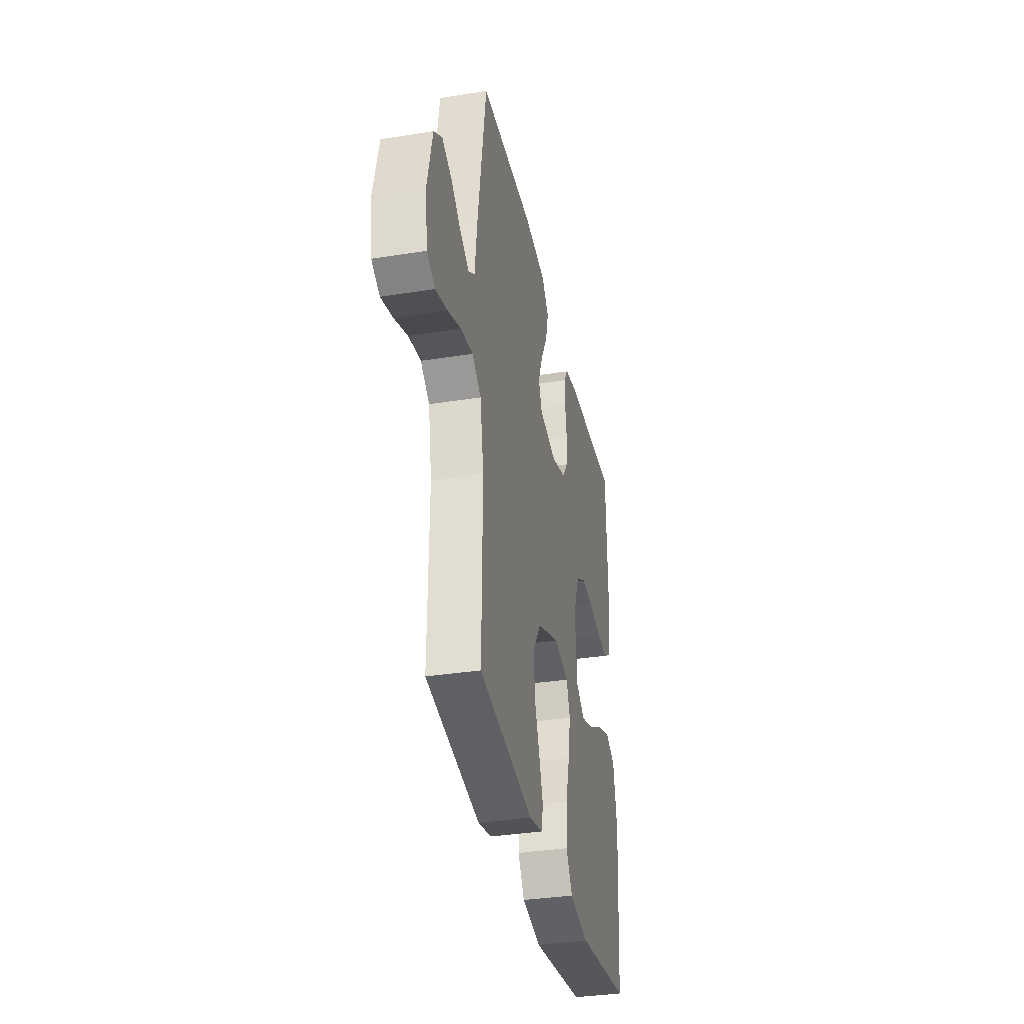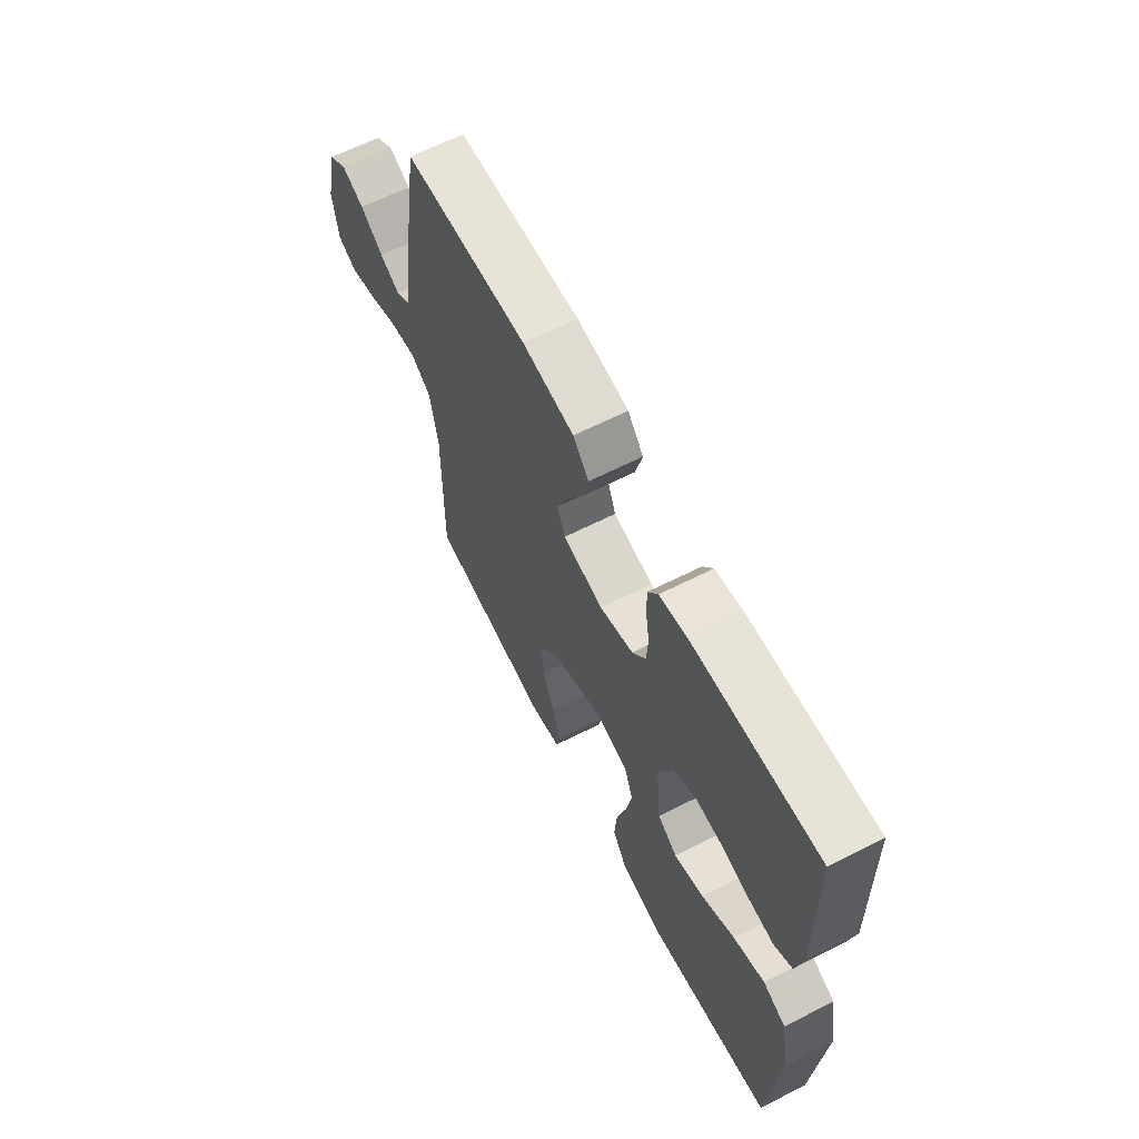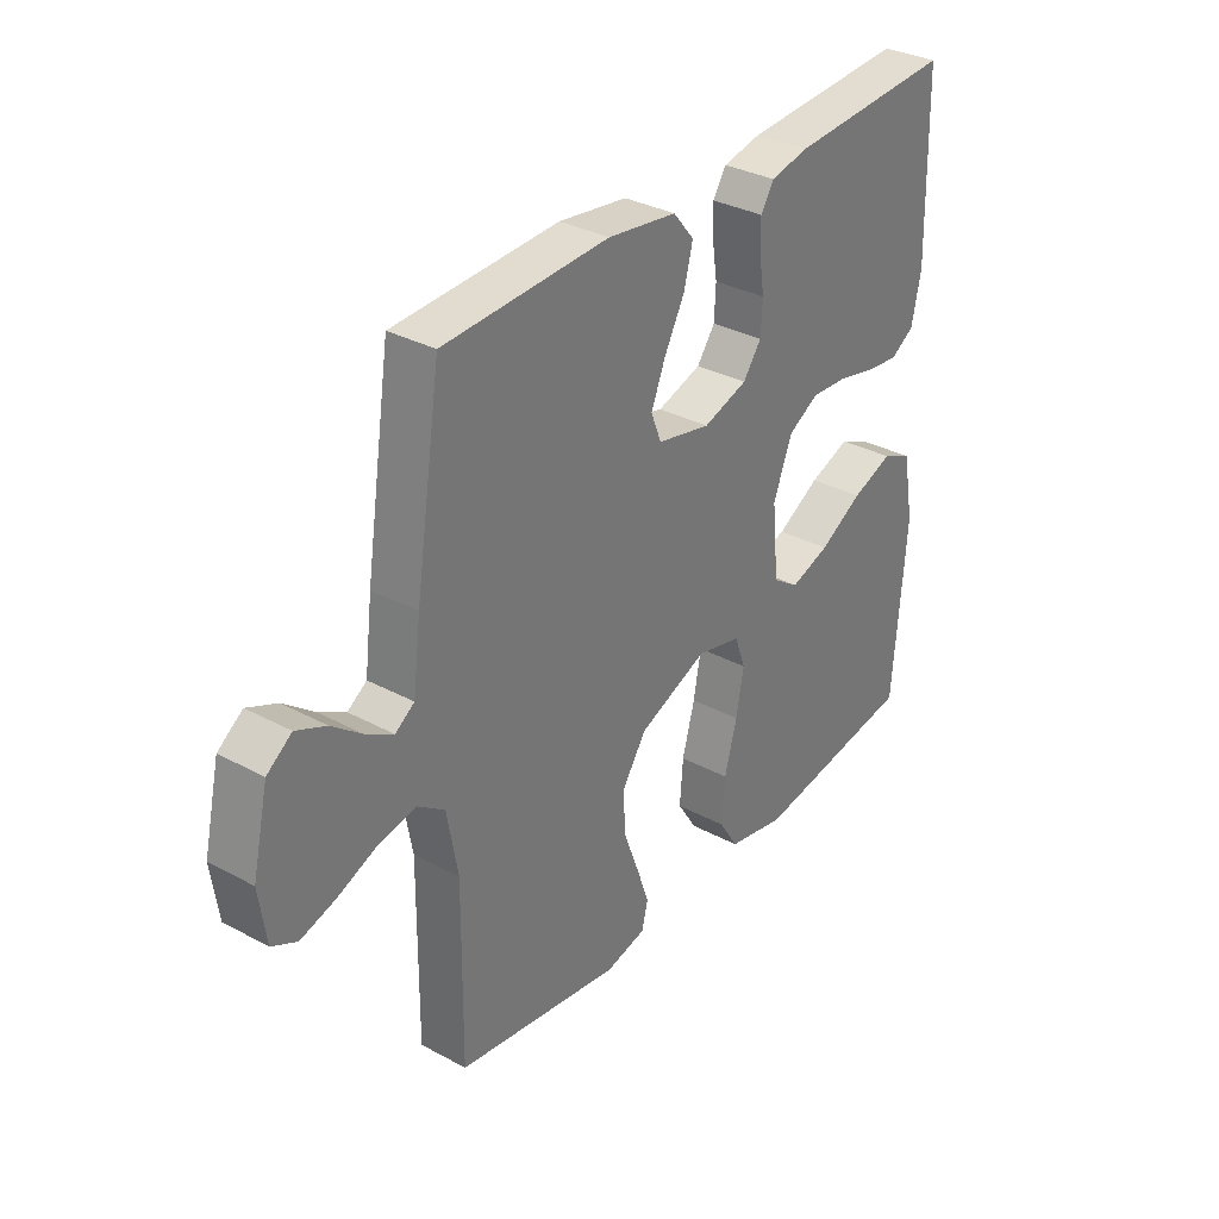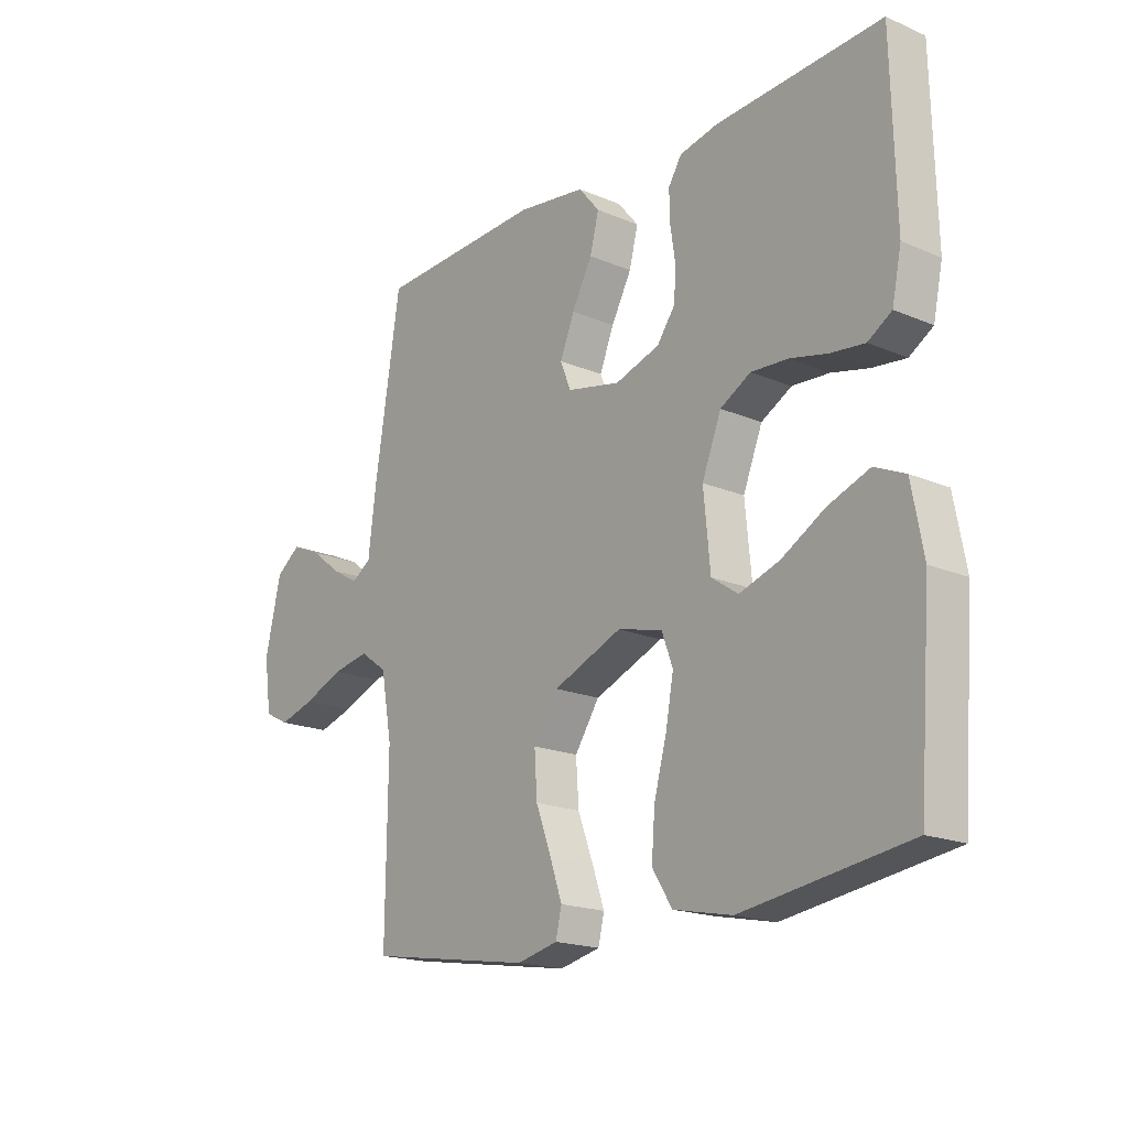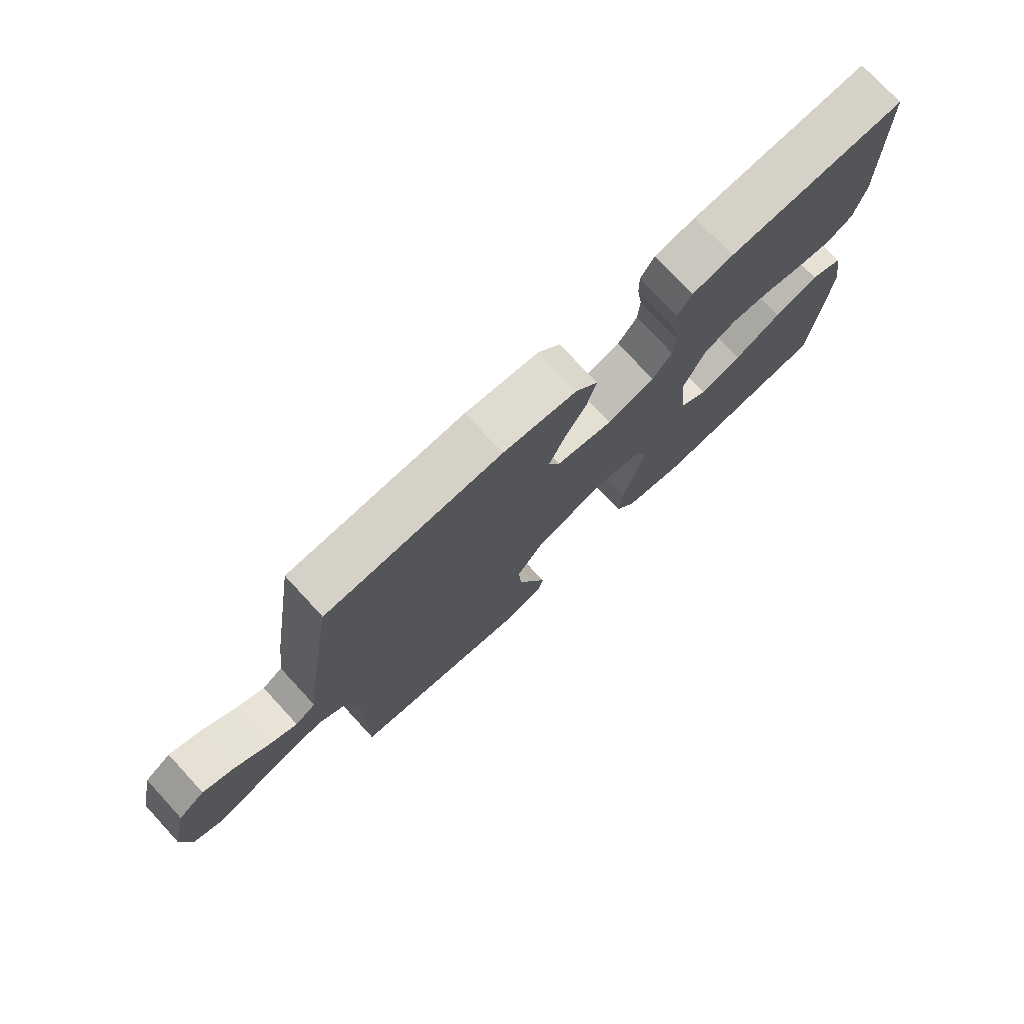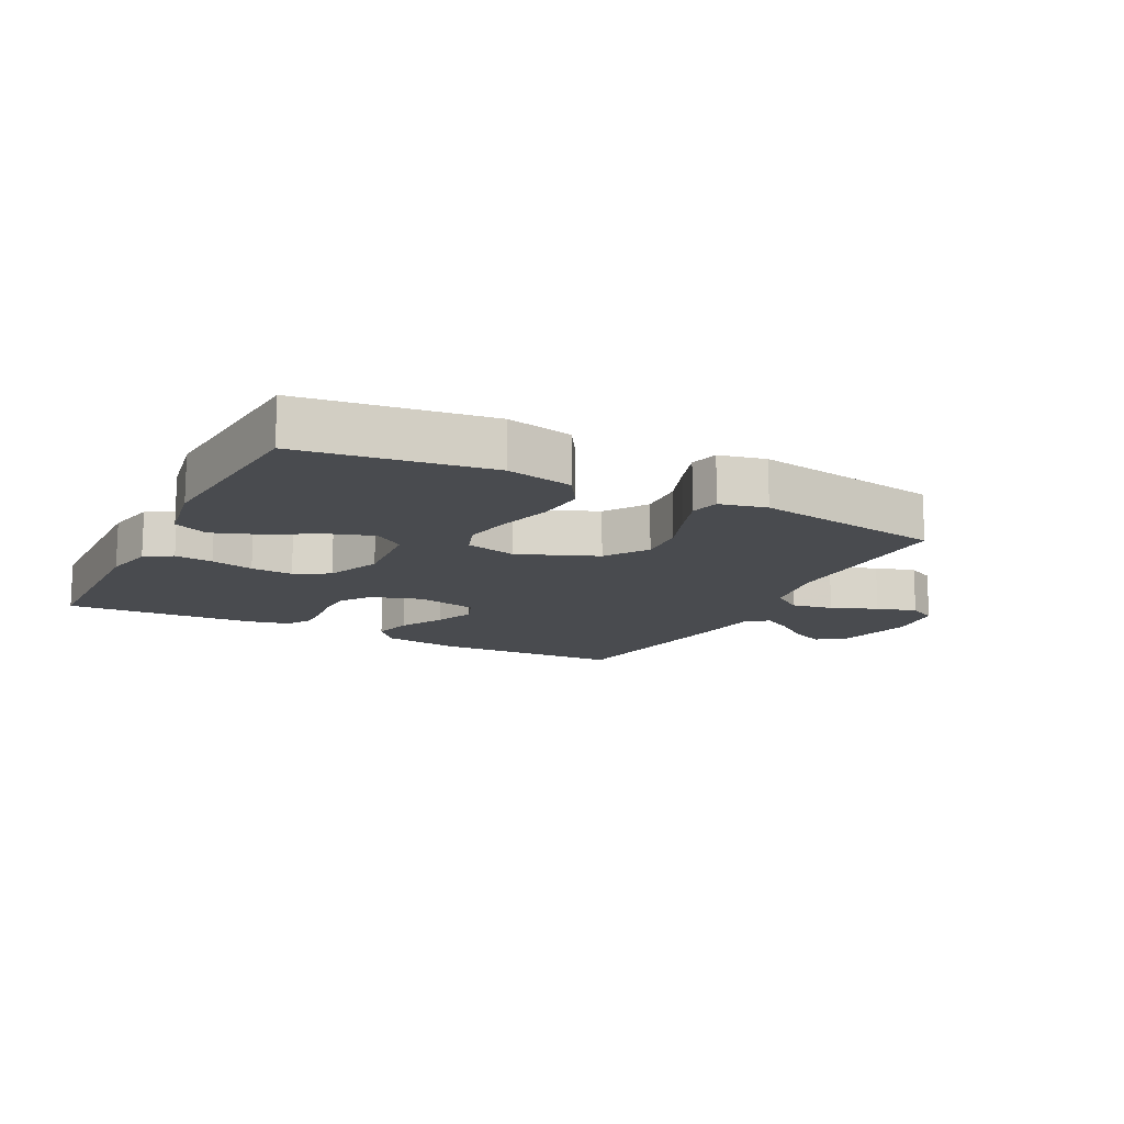
<metadata>
{"format":"obj","ext":"obj","renderer":"f3d","projection":"perspective","resolution":1024,"background":"white","views":[{"elev":-35.3,"azim":-78.0,"up":"+Z"},{"elev":63.8,"azim":62.9,"up":"+Z"},{"elev":33.0,"azim":-53.4,"up":"+Z"},{"elev":-18.5,"azim":50.7,"up":"+Z"},{"elev":75.9,"azim":-42.8,"up":"+Z"},{"elev":-14.0,"azim":152.7,"up":"+Y"}]}
</metadata>
<code>
v 0.5 0.07 -0.5
v 0.2 0.07 -0.544
v 0.094 0.07 -0.522
v 0.058 0.07 -0.465
v 0.064 0.07 -0.387
v 0.087 0.07 -0.303
v 0.101 0.07 -0.226
v 0.081 0.07 -0.171
v 0 0.07 -0.151
v -0.125 0.07 -0.202
v -0.17 0.07 -0.27
v -0.165 0.07 -0.346
v -0.137 0.07 -0.421
v -0.115 0.07 -0.485
v -0.126 0.07 -0.531
v -0.2 0.07 -0.548
v -0.5 0.07 -0.5
v -0.497 0.07 -0.2
v -0.517 0.07 -0.089
v -0.566 0.07 -0.054
v -0.633 0.07 -0.066
v -0.706 0.07 -0.096
v -0.77 0.07 -0.115
v -0.815 0.07 -0.092
v -0.828 0.07 0
v -0.799 0.07 0.126
v -0.754 0.07 0.159
v -0.7 0.07 0.135
v -0.645 0.07 0.092
v -0.596 0.07 0.064
v -0.561 0.07 0.088
v -0.547 0.07 0.2
v -0.5 0.07 0.5
v -0.2 0.07 0.514
v -0.075 0.07 0.497
v -0.037 0.07 0.451
v -0.053 0.07 0.388
v -0.09 0.07 0.319
v -0.116 0.07 0.255
v -0.097 0.07 0.207
v 0 0.07 0.186
v 0.081 0.07 0.212
v 0.114 0.07 0.258
v 0.117 0.07 0.315
v 0.108 0.07 0.375
v 0.107 0.07 0.428
v 0.131 0.07 0.466
v 0.2 0.07 0.481
v 0.5 0.07 0.5
v 0.507 0.07 0.2
v 0.49 0.07 0.119
v 0.447 0.07 0.092
v 0.386 0.07 0.099
v 0.318 0.07 0.115
v 0.251 0.07 0.119
v 0.196 0.07 0.088
v 0.161 0.07 0
v 0.173 0.07 -0.126
v 0.221 0.07 -0.159
v 0.293 0.07 -0.135
v 0.372 0.07 -0.09
v 0.447 0.07 -0.062
v 0.502 0.07 -0.087
v 0.523 0.07 -0.2
v 0.5 0 -0.5
v 0.2 0 -0.544
v 0.094 0 -0.522
v 0.058 0 -0.465
v 0.064 0 -0.387
v 0.087 0 -0.303
v 0.101 0 -0.226
v 0.081 0 -0.171
v 0 0 -0.151
v -0.125 0 -0.202
v -0.17 0 -0.27
v -0.165 0 -0.346
v -0.137 0 -0.421
v -0.115 0 -0.485
v -0.126 0 -0.531
v -0.2 0 -0.548
v -0.5 0 -0.5
v -0.497 0 -0.2
v -0.517 0 -0.089
v -0.566 0 -0.054
v -0.633 0 -0.066
v -0.706 0 -0.096
v -0.77 0 -0.115
v -0.815 0 -0.092
v -0.828 0 0
v -0.799 0 0.126
v -0.754 0 0.159
v -0.7 0 0.135
v -0.645 0 0.092
v -0.596 0 0.064
v -0.561 0 0.088
v -0.547 0 0.2
v -0.5 0 0.5
v -0.2 0 0.514
v -0.075 0 0.497
v -0.037 0 0.451
v -0.053 0 0.388
v -0.09 0 0.319
v -0.116 0 0.255
v -0.097 0 0.207
v 0 0 0.186
v 0.081 0 0.212
v 0.114 0 0.258
v 0.117 0 0.315
v 0.108 0 0.375
v 0.107 0 0.428
v 0.131 0 0.466
v 0.2 0 0.481
v 0.5 0 0.5
v 0.507 0 0.2
v 0.49 0 0.119
v 0.447 0 0.092
v 0.386 0 0.099
v 0.318 0 0.115
v 0.251 0 0.119
v 0.196 0 0.088
v 0.161 0 0
v 0.173 0 -0.126
v 0.221 0 -0.159
v 0.293 0 -0.135
v 0.372 0 -0.09
v 0.447 0 -0.062
v 0.502 0 -0.087
v 0.523 0 -0.2
f 60 61 62 63
f 59 60 63 64
f 51 52 53 54
f 51 54 55
f 50 51 55
f 49 50 55
f 48 49 55 56
f 44 45 46 47
f 43 44 47 48
f 35 36 37 38
f 35 38 39
f 34 35 39
f 31 32 33 34
f 31 34 39
f 30 31 39 40
f 26 27 28 29
f 26 29 30
f 25 26 30
f 24 25 30
f 21 22 23 24
f 20 21 24 30
f 19 20 30 40
f 15 16 17 18
f 12 13 14 15
f 12 15 18 19
f 3 4 5 6
f 3 6 7
f 2 3 7
f 59 64 1 2
f 58 59 2 7
f 57 58 7 8
f 43 48 56 57
f 42 43 57 8
f 41 42 8 9
f 40 41 9 10
f 19 40 10 11
f 11 12 19
f 127 126 125 124
f 128 127 124 123
f 118 117 116 115
f 119 118 115
f 119 115 114
f 119 114 113
f 120 119 113 112
f 111 110 109 108
f 112 111 108 107
f 102 101 100 99
f 103 102 99
f 103 99 98
f 98 97 96 95
f 103 98 95
f 104 103 95 94
f 93 92 91 90
f 94 93 90
f 94 90 89
f 94 89 88
f 88 87 86 85
f 94 88 85 84
f 104 94 84 83
f 82 81 80 79
f 79 78 77 76
f 83 82 79 76
f 70 69 68 67
f 71 70 67
f 71 67 66
f 66 65 128 123
f 71 66 123 122
f 72 71 122 121
f 121 120 112 107
f 72 121 107 106
f 73 72 106 105
f 74 73 105 104
f 75 74 104 83
f 83 76 75
f 1 65 66 2
f 2 66 67 3
f 3 67 68 4
f 4 68 69 5
f 5 69 70 6
f 6 70 71 7
f 7 71 72 8
f 8 72 73 9
f 9 73 74 10
f 10 74 75 11
f 11 75 76 12
f 12 76 77 13
f 13 77 78 14
f 14 78 79 15
f 15 79 80 16
f 16 80 81 17
f 17 81 82 18
f 18 82 83 19
f 19 83 84 20
f 20 84 85 21
f 21 85 86 22
f 22 86 87 23
f 23 87 88 24
f 24 88 89 25
f 25 89 90 26
f 26 90 91 27
f 27 91 92 28
f 28 92 93 29
f 29 93 94 30
f 30 94 95 31
f 31 95 96 32
f 32 96 97 33
f 33 97 98 34
f 34 98 99 35
f 35 99 100 36
f 36 100 101 37
f 37 101 102 38
f 38 102 103 39
f 39 103 104 40
f 40 104 105 41
f 41 105 106 42
f 42 106 107 43
f 43 107 108 44
f 44 108 109 45
f 45 109 110 46
f 46 110 111 47
f 47 111 112 48
f 48 112 113 49
f 49 113 114 50
f 50 114 115 51
f 51 115 116 52
f 52 116 117 53
f 53 117 118 54
f 54 118 119 55
f 55 119 120 56
f 56 120 121 57
f 57 121 122 58
f 58 122 123 59
f 59 123 124 60
f 60 124 125 61
f 61 125 126 62
f 62 126 127 63
f 63 127 128 64
f 64 128 65 1

</code>
